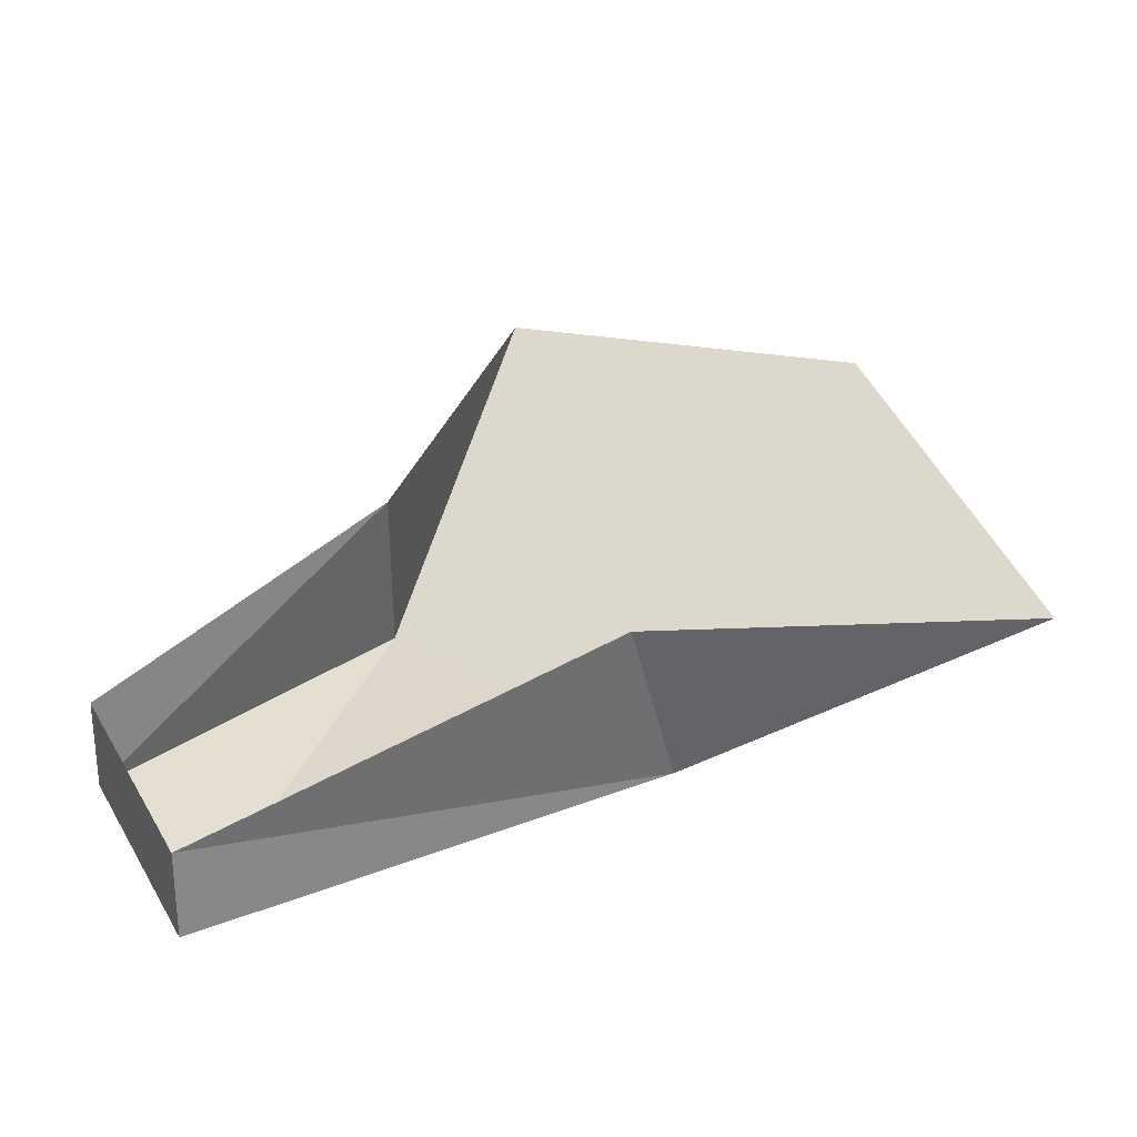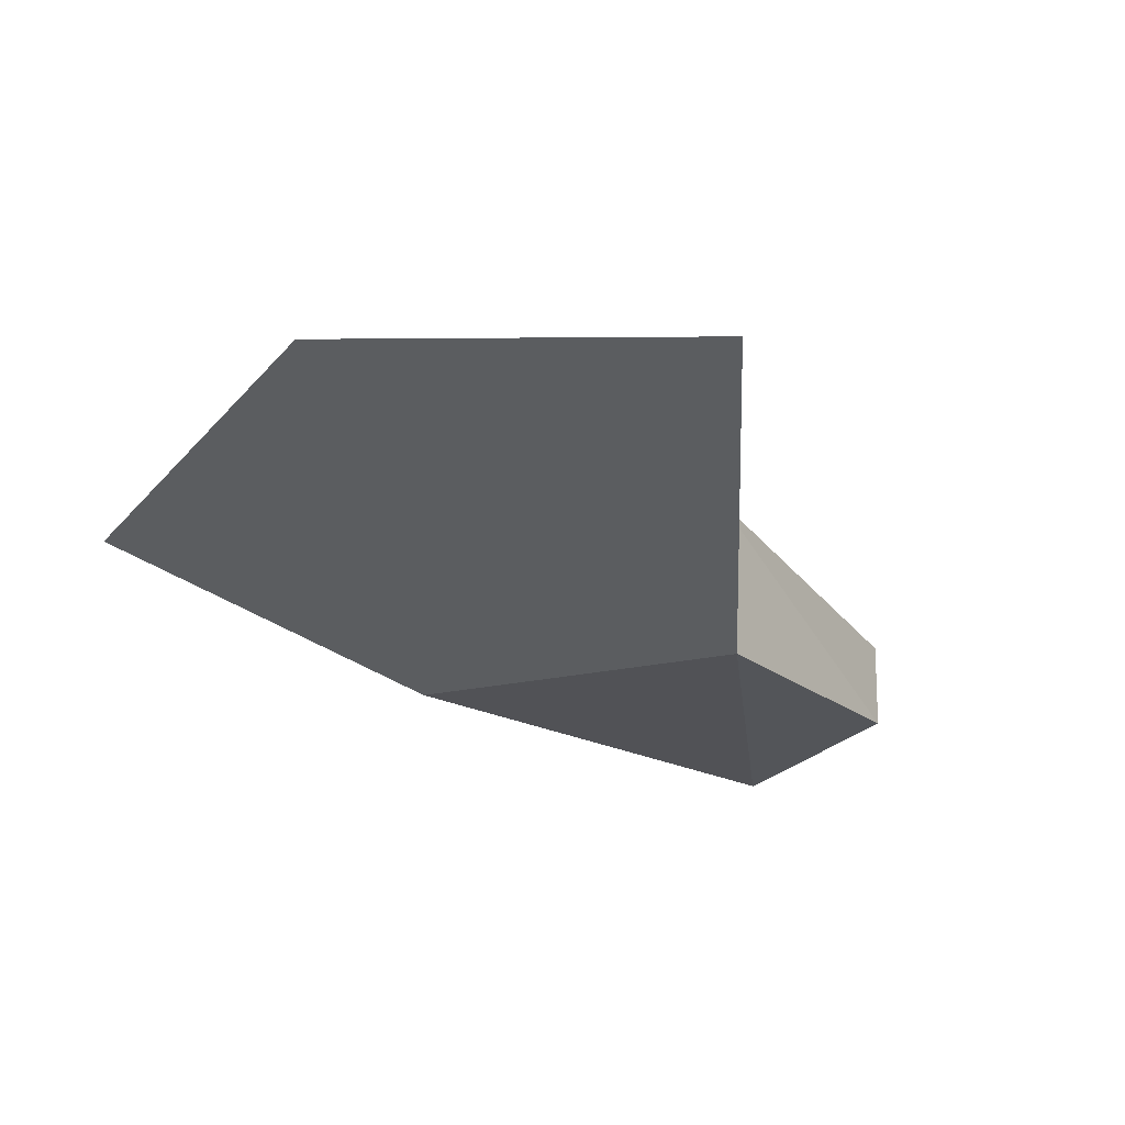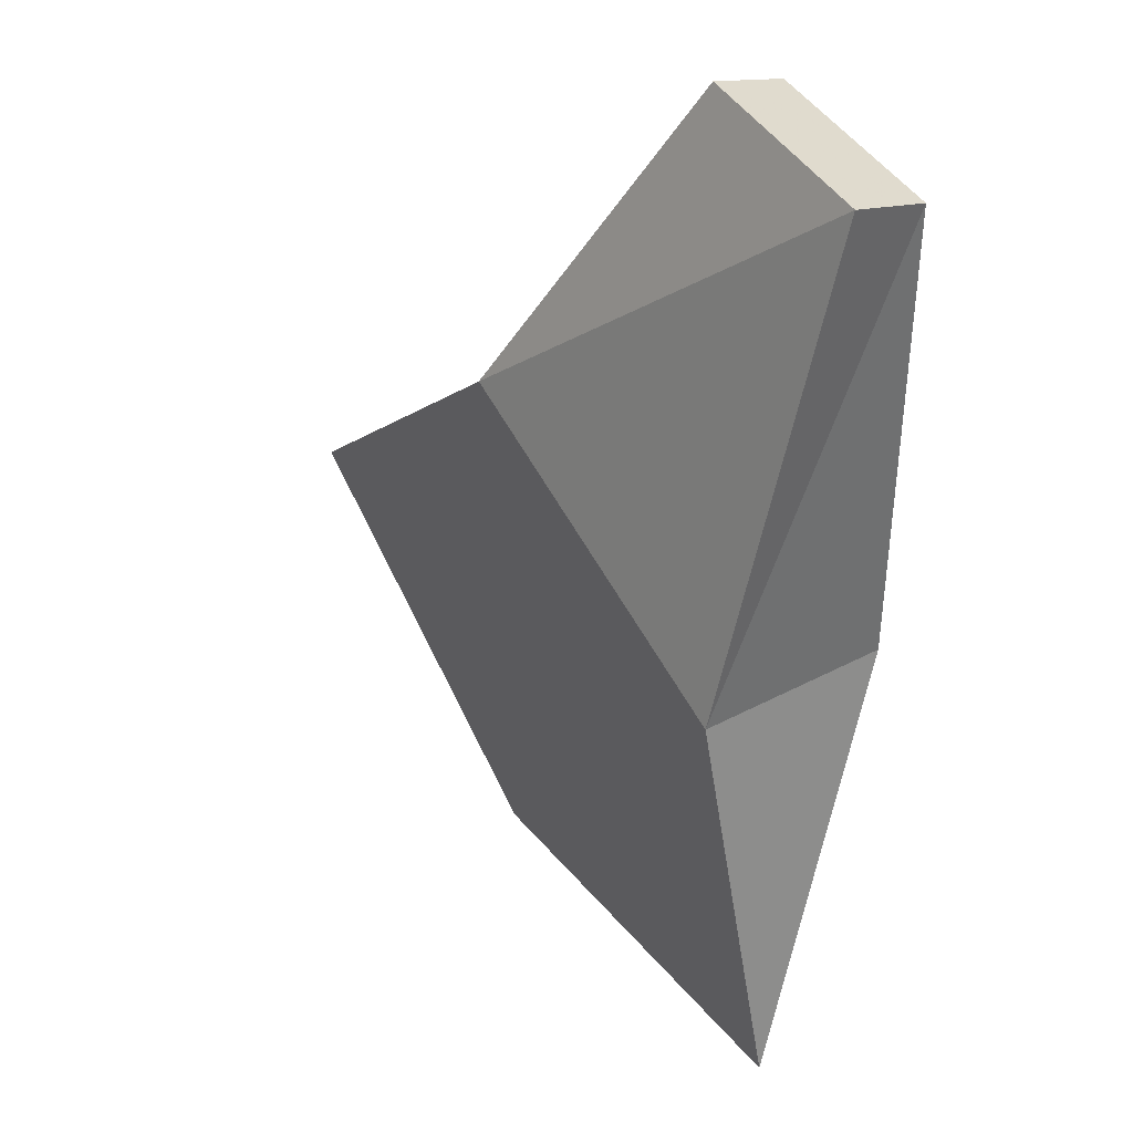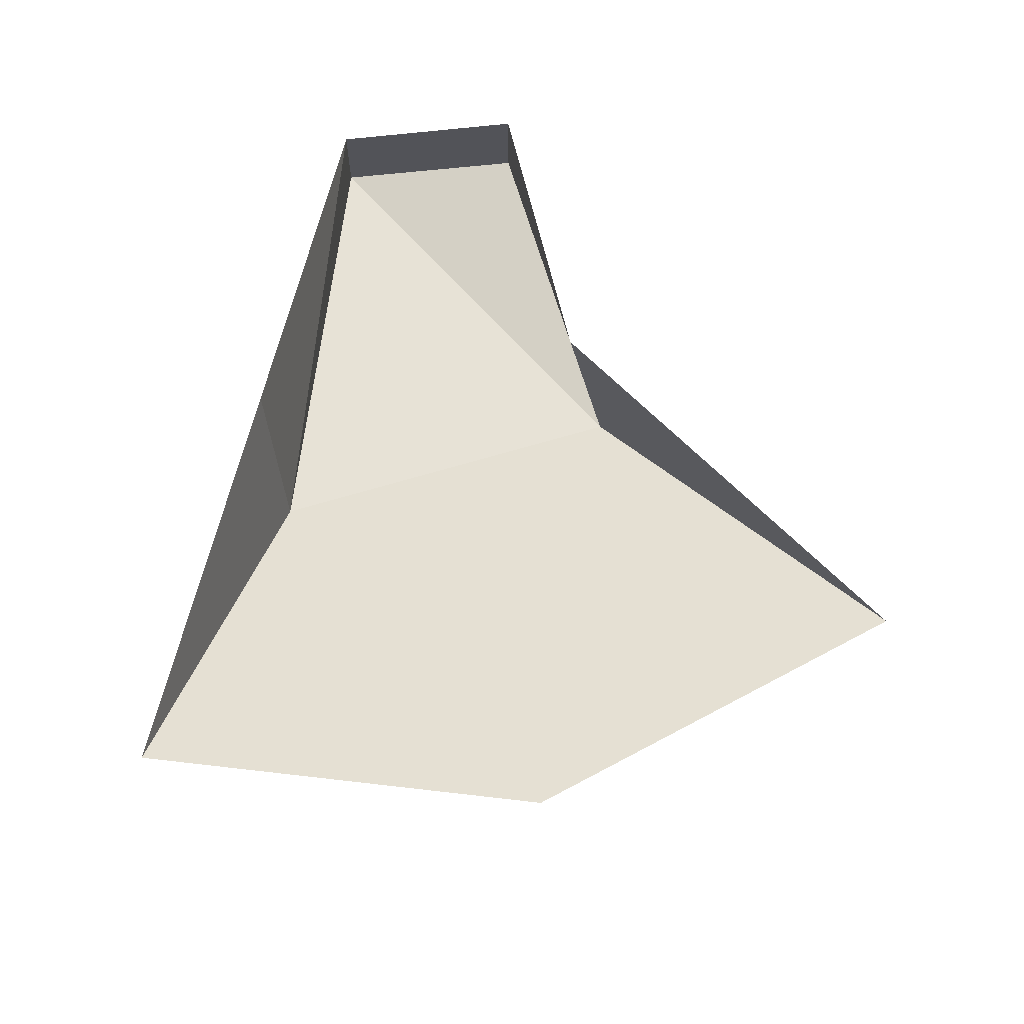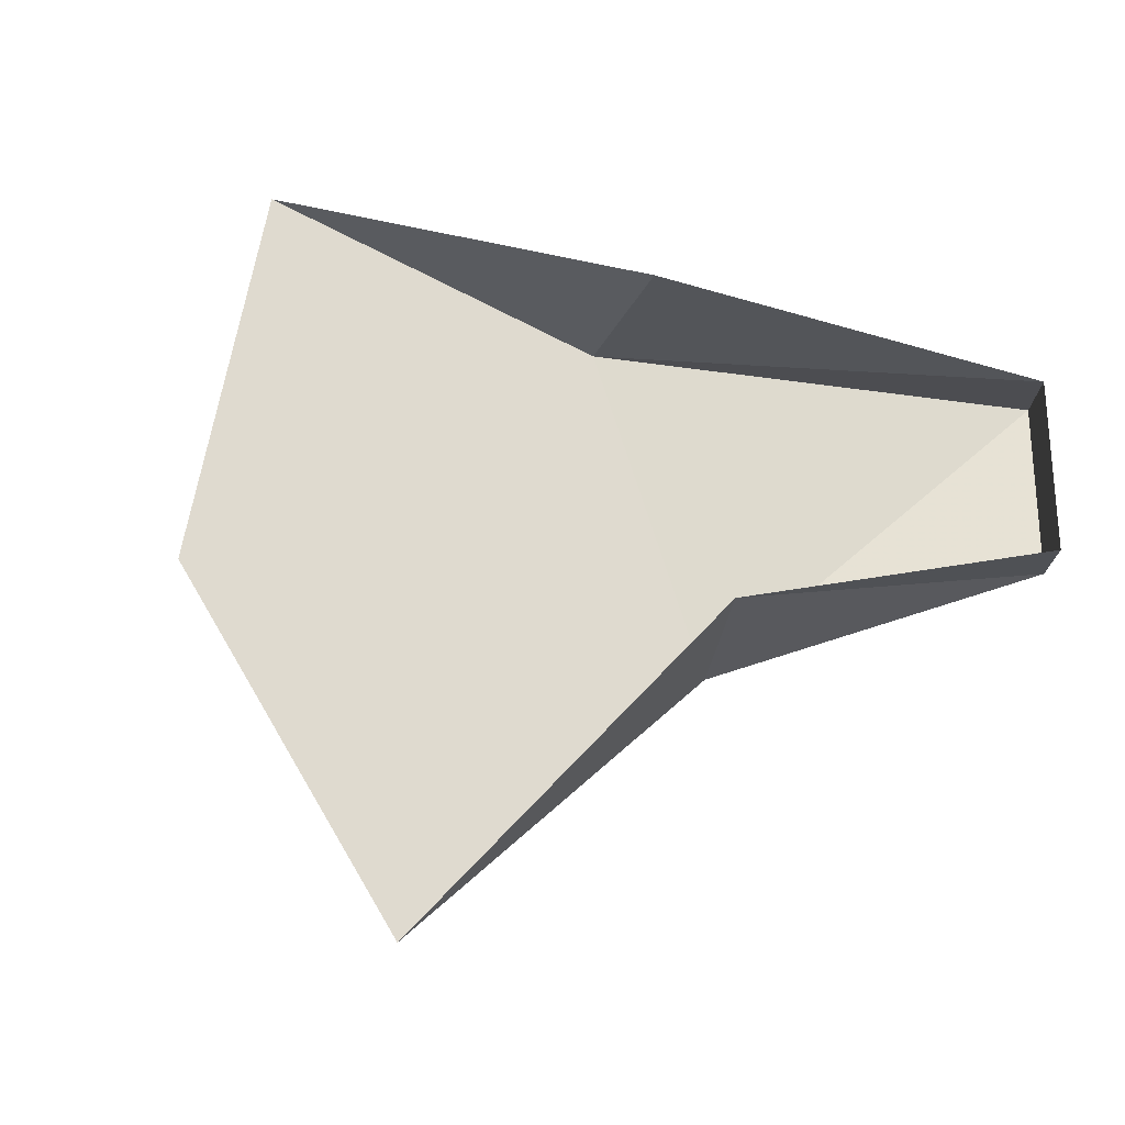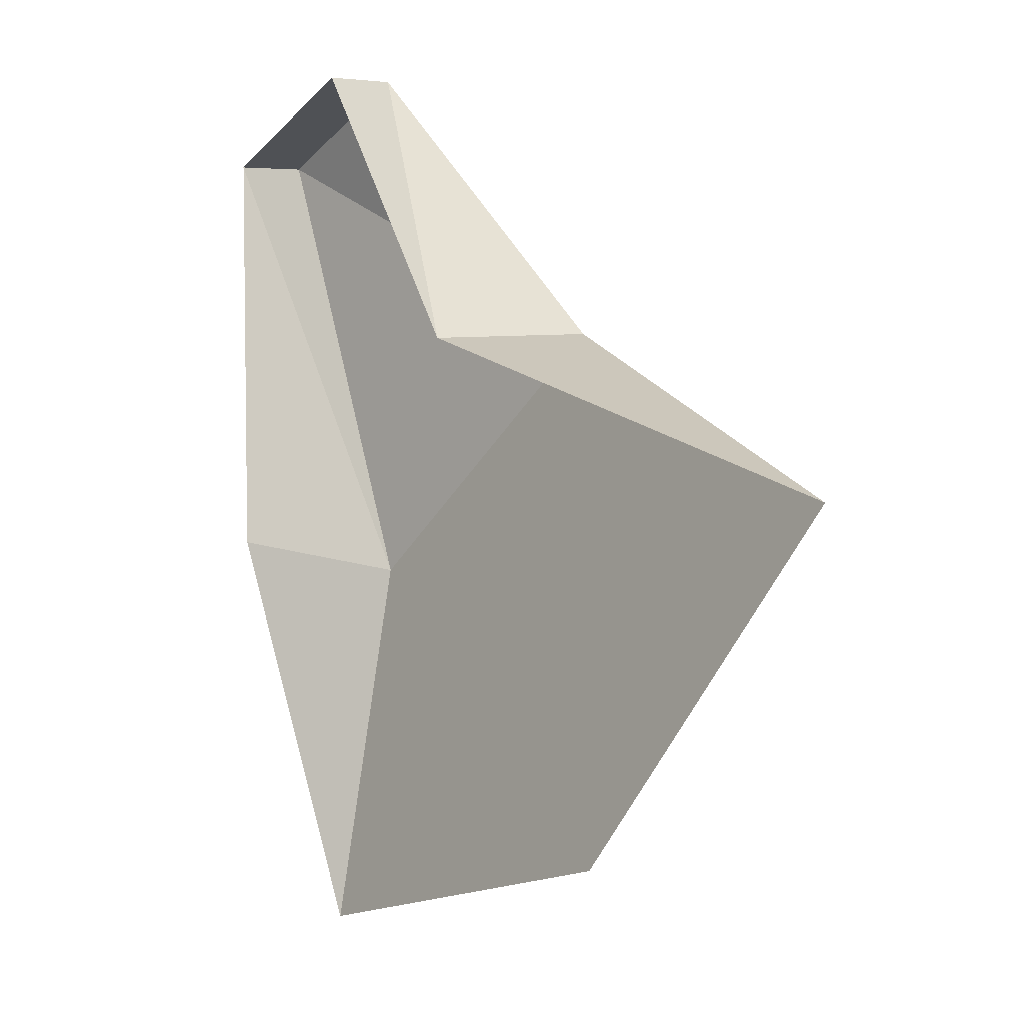
<metadata>
{"format":"obj","ext":"obj","renderer":"f3d","projection":"perspective","resolution":1024,"background":"white","views":[{"elev":27.9,"azim":87.8,"up":"+Y"},{"elev":-16.3,"azim":-105.6,"up":"+Y"},{"elev":12.3,"azim":43.5,"up":"+Z"},{"elev":67.4,"azim":-151.7,"up":"+Y"},{"elev":73.8,"azim":-62.7,"up":"+Y"},{"elev":6.2,"azim":-141.1,"up":"+Z"}]}
</metadata>
<code>
v -0.07812 0.01562 0.0625
v 0.03125 0.007812 -0.02344
v 0.03906 -0.01562 0.03906
v -0.007812 -0.01562 0.08594
v 0 0.01562 0.08594
v 0.03906 -0.01562 0.1328
v 0.03906 0 0.1328
v 0.07031 -0.02344 0.1172
v 0.07031 -0.007812 0.1172
v 0.04688 0.01562 0.04688
v -0.03906 0.02344 0
f 1 2 3
f 1 3 4
f 1 4 5
f 5 4 6
f 5 6 7
f 7 6 8
f 7 8 9
f 9 8 3
f 9 3 10
f 10 3 2
f 4 3 8
f 4 8 6
f 2 1 11

</code>
